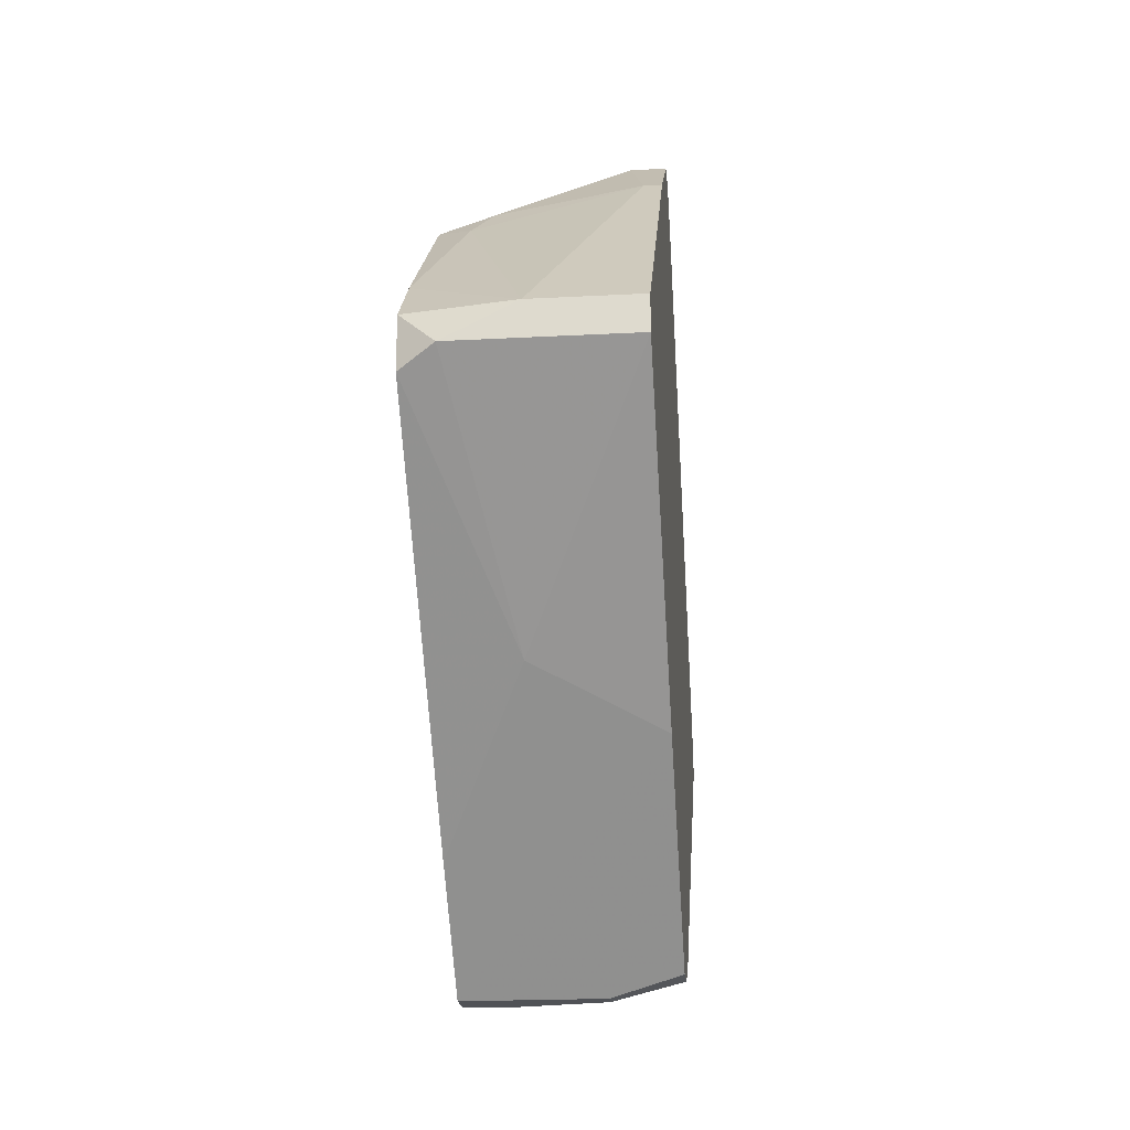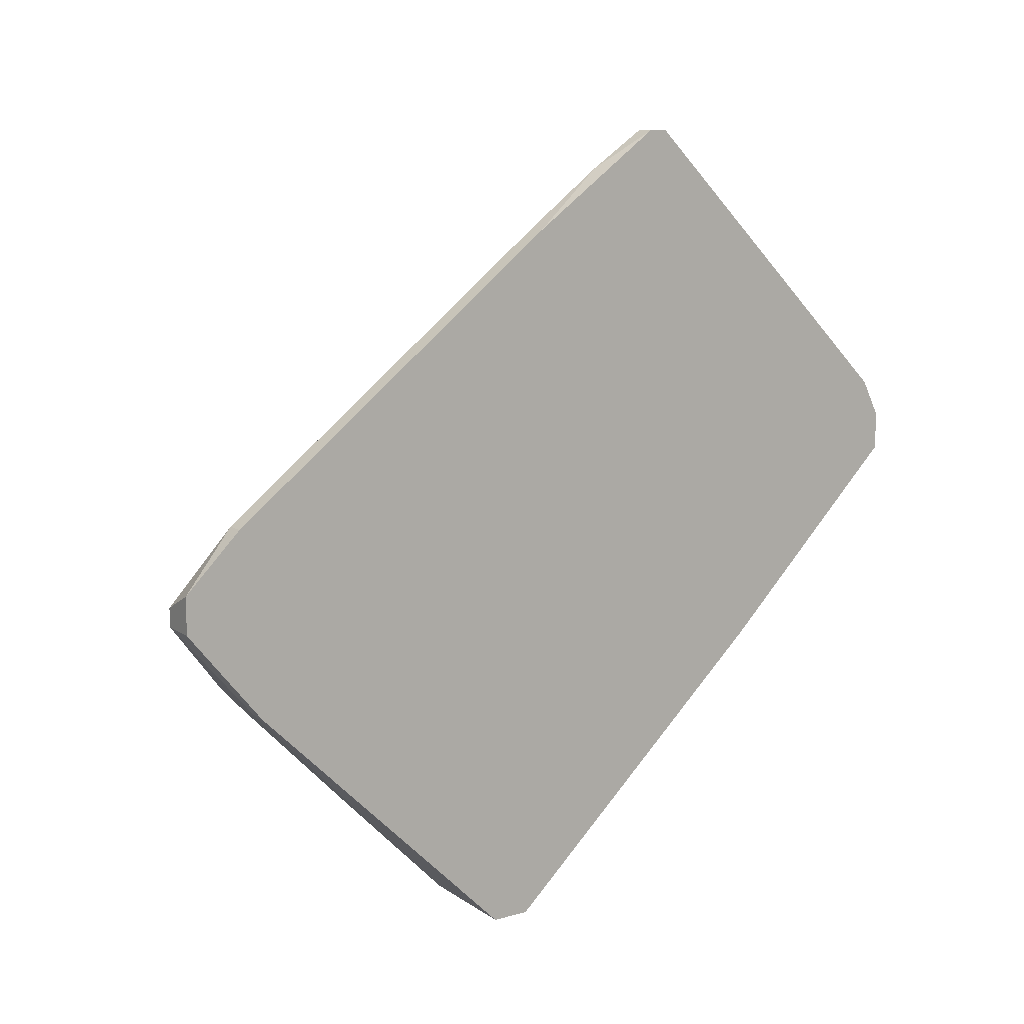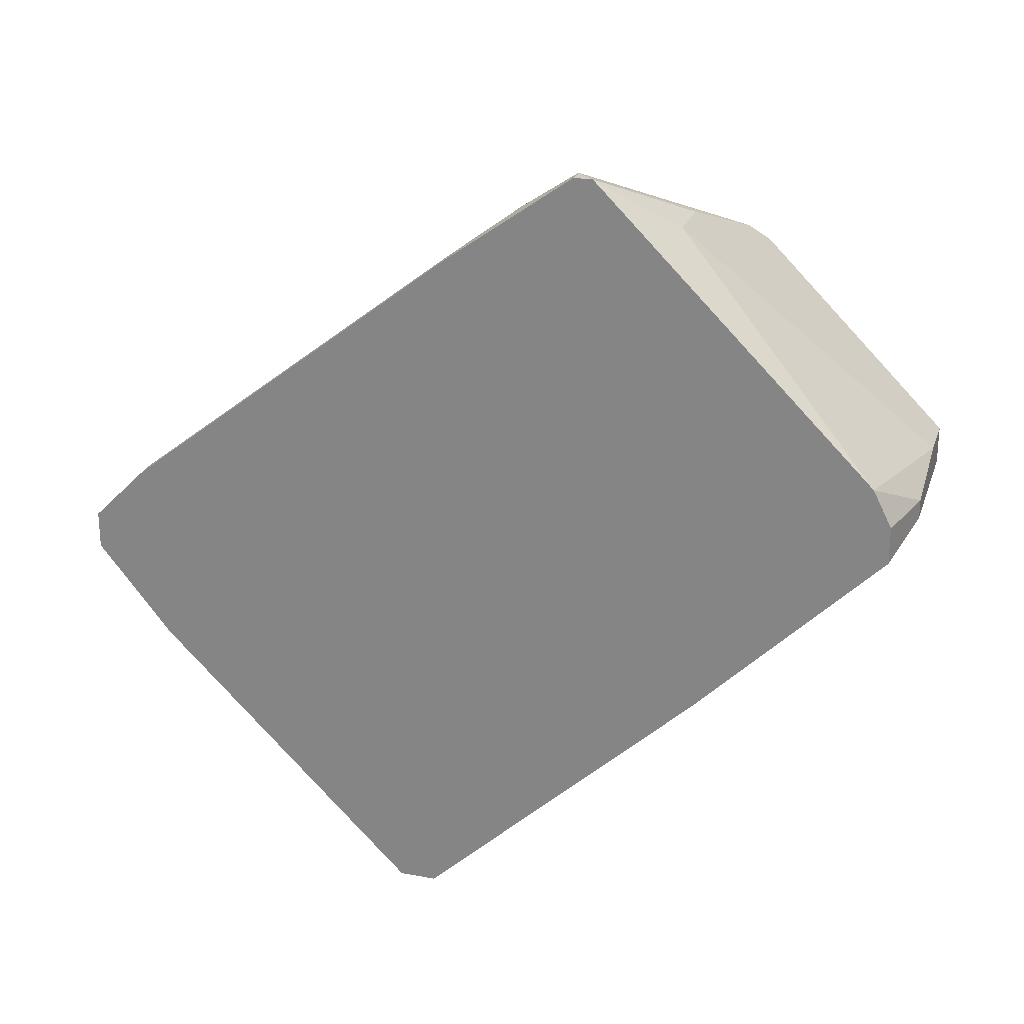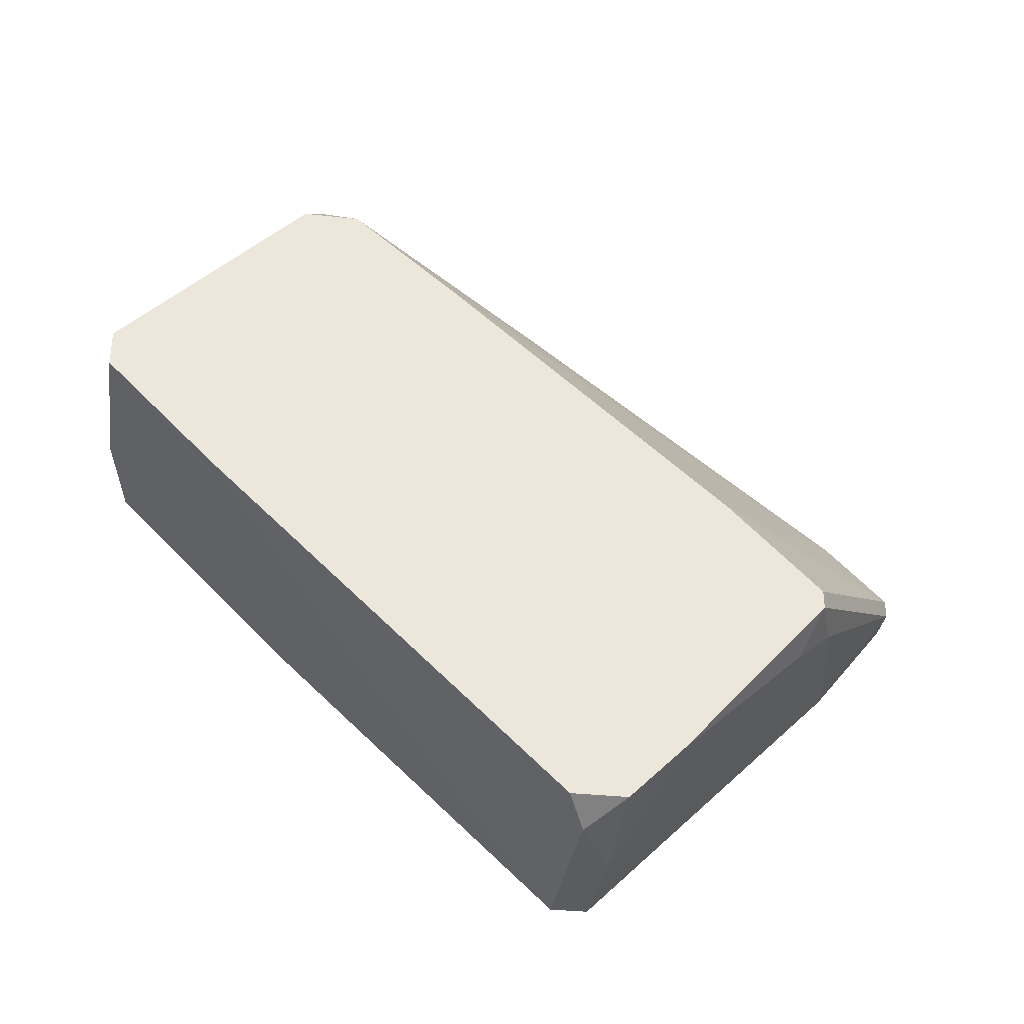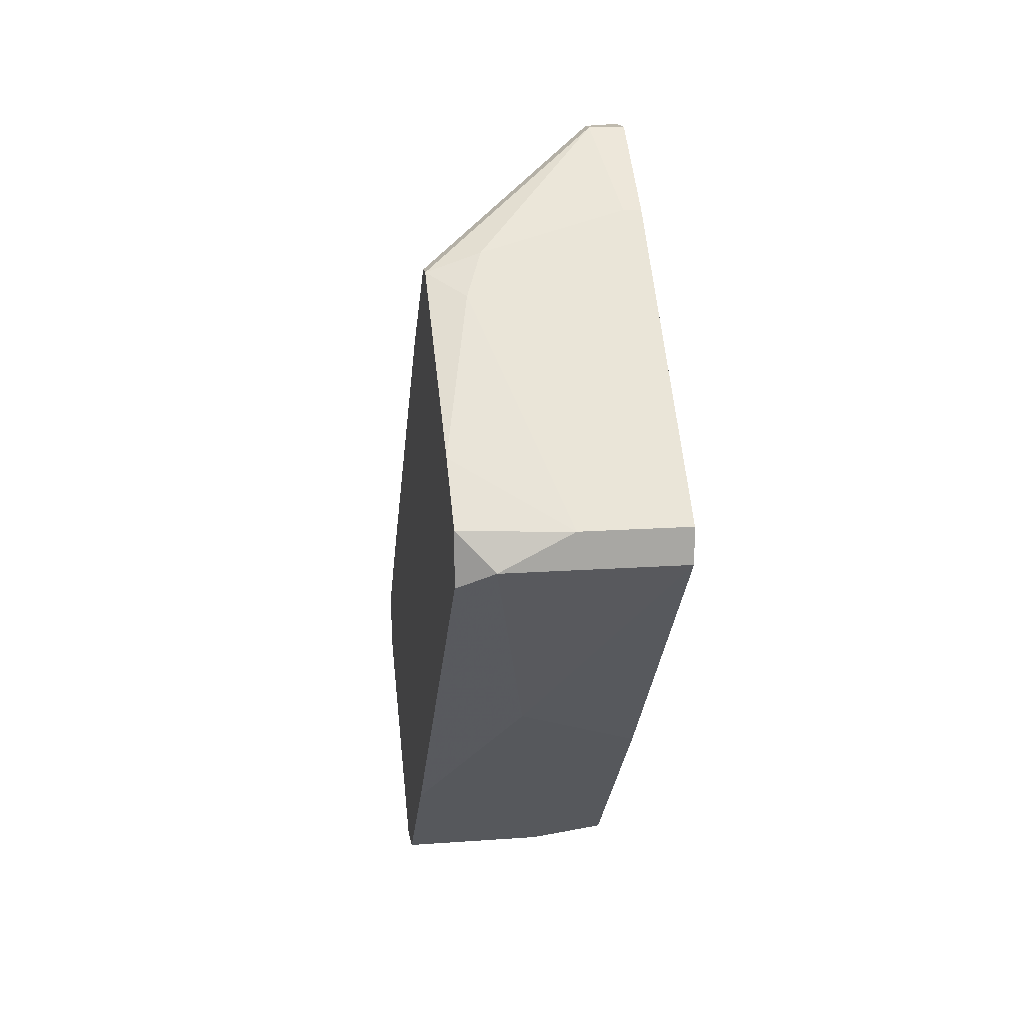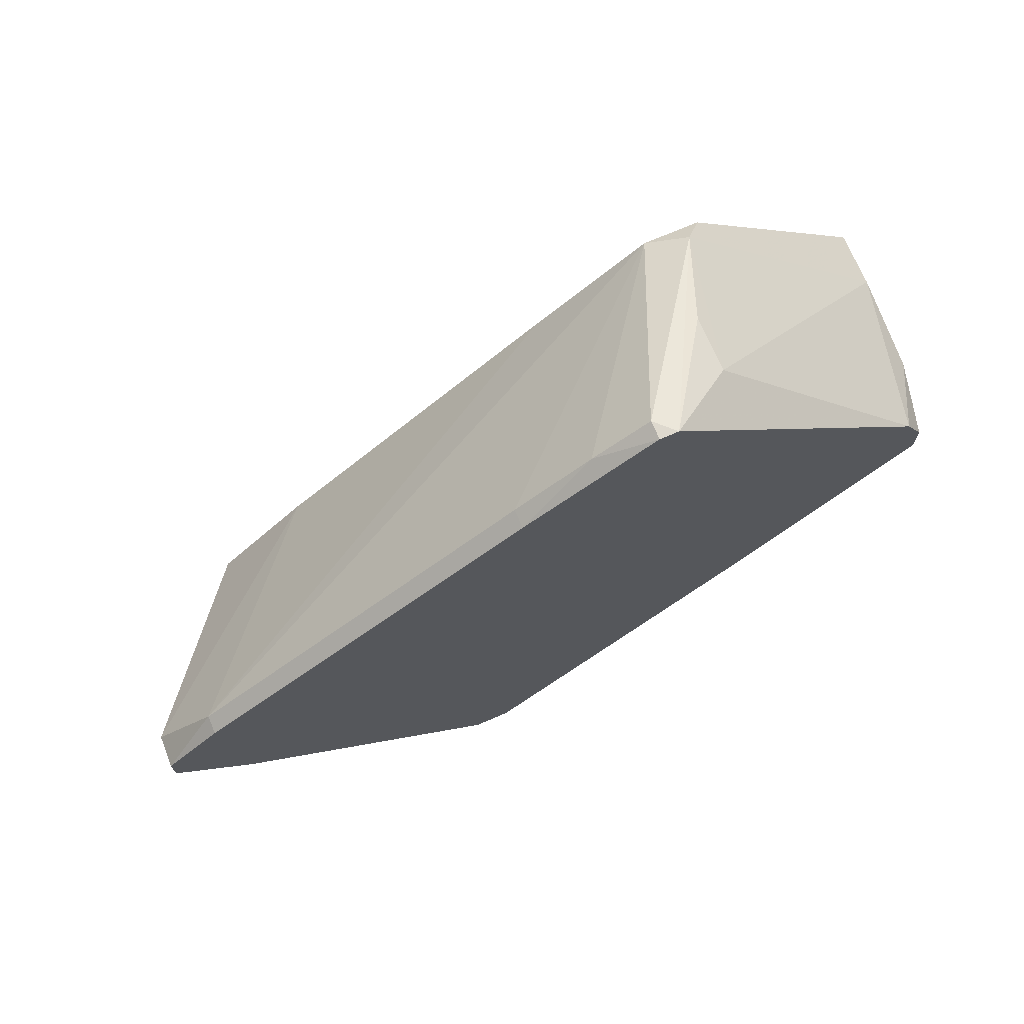
<metadata>
{"format":"obj","ext":"obj","renderer":"f3d","projection":"perspective","resolution":1024,"background":"white","views":[{"elev":-21.1,"azim":-174.6,"up":"+Y"},{"elev":12.1,"azim":-123.0,"up":"+Z"},{"elev":24.2,"azim":-73.3,"up":"+Z"},{"elev":-33.7,"azim":81.4,"up":"+Z"},{"elev":15.8,"azim":171.4,"up":"+Y"},{"elev":71.6,"azim":-113.2,"up":"+Z"}]}
</metadata>
<code>
v 0.01576 -0.03653 -0.000962
v 0.01576 0.01397 -0.01863
v 0.01323 -0.01885 -0.02115
v 0.006921 0.02155 -0.009789
v 0.006921 0.02155 -0.01105
v 0.005659 -0.01002 0.01672
v 0.005659 0.01775 -0.004751
v 0.005659 0.01649 -0.01736
v 0.005659 -0.004968 0.01293
v 0.005659 -0.0138 0.01925
v 0.004397 0.02155 -0.008524
v 0.004397 0.02155 -0.01105
v 0.004397 -0.02264 -0.01736
v 0.004397 0.01775 -0.004751
v 0.004397 0.01649 -0.01736
v 0.004397 -0.01507 0.01925
v 0.004397 -0.001182 -0.03504
v 0.004397 -0.003706 -0.03504
v 0.004397 -0.004968 0.01293
v 0.004397 -0.03526 -0.002222
v 0.004397 -0.03526 -0.004751
v 0.004397 -0.0138 0.01925
v 0.004397 -0.03399 0.000302
v 0.01954 -0.03653 -0.000962
v 0.01954 -0.03653 -0.003487
v 0.01954 0.00639 -0.01105
v 0.01954 -0.0239 0.01166
v 0.01954 -0.01254 0.005351
v 0.01954 -0.02895 -0.01105
v 0.01954 -0.001182 -0.03378
v 0.01954 -0.004968 -0.03378
v 0.01954 -0.02011 0.01166
v 0.01954 0.002598 -0.02999
v 0.01954 0.0127 -0.01863
v 0.01954 0.0127 -0.01736
v 0.01828 -0.02264 0.01293
v 0.01702 0.01144 -0.02115
v 0.01702 -0.003706 -0.03504
v 0.01197 -0.001182 -0.03504
v 0.01197 -0.02011 0.01546
v 0.009446 -0.03653 -0.002222
v 0.009446 -0.03653 -0.003487
v 0.008184 -0.02011 0.01546
f 41 23 20
f 17 22 11
f 22 17 21
f 32 31 34
f 31 32 24
f 31 24 25
f 22 21 23
f 21 17 18
f 34 31 30
f 32 34 26
f 26 4 7
f 4 11 7
f 24 32 27
f 18 17 39
f 17 8 39
f 32 7 9
f 17 11 12
f 11 4 12
f 21 18 13
f 3 25 13
f 18 3 13
f 25 24 1
f 43 23 1
f 10 22 16
f 22 23 16
f 43 40 16
f 23 43 16
f 34 4 35
f 26 34 35
f 4 26 35
f 30 31 38
f 31 3 38
f 3 18 38
f 18 39 38
f 39 30 38
f 25 1 41
f 1 23 41
f 4 34 5
f 2 8 5
f 34 2 5
f 12 4 5
f 8 12 5
f 32 26 28
f 26 7 28
f 7 32 28
f 31 25 29
f 3 31 29
f 25 3 29
f 11 22 14
f 7 11 14
f 9 7 14
f 32 10 36
f 27 32 36
f 24 27 36
f 40 43 36
f 1 24 36
f 43 1 36
f 10 16 36
f 16 40 36
f 34 30 33
f 30 39 33
f 8 17 15
f 17 12 15
f 12 8 15
f 22 10 6
f 10 32 6
f 32 9 6
f 39 8 37
f 8 2 37
f 2 34 37
f 34 33 37
f 33 39 37
f 14 22 19
f 9 14 19
f 22 6 19
f 6 9 19
f 21 13 42
f 13 25 42
f 41 21 42
f 25 41 42
f 23 21 20
f 21 41 20

</code>
